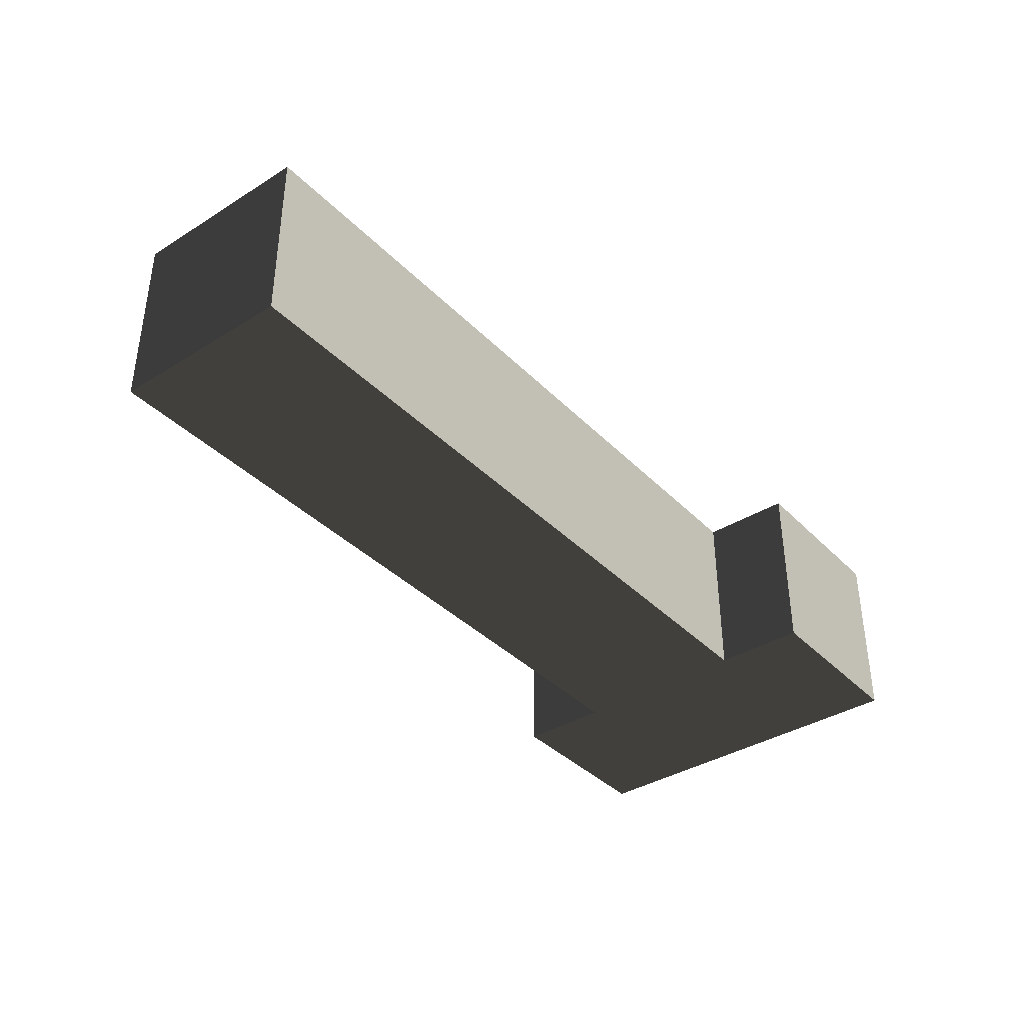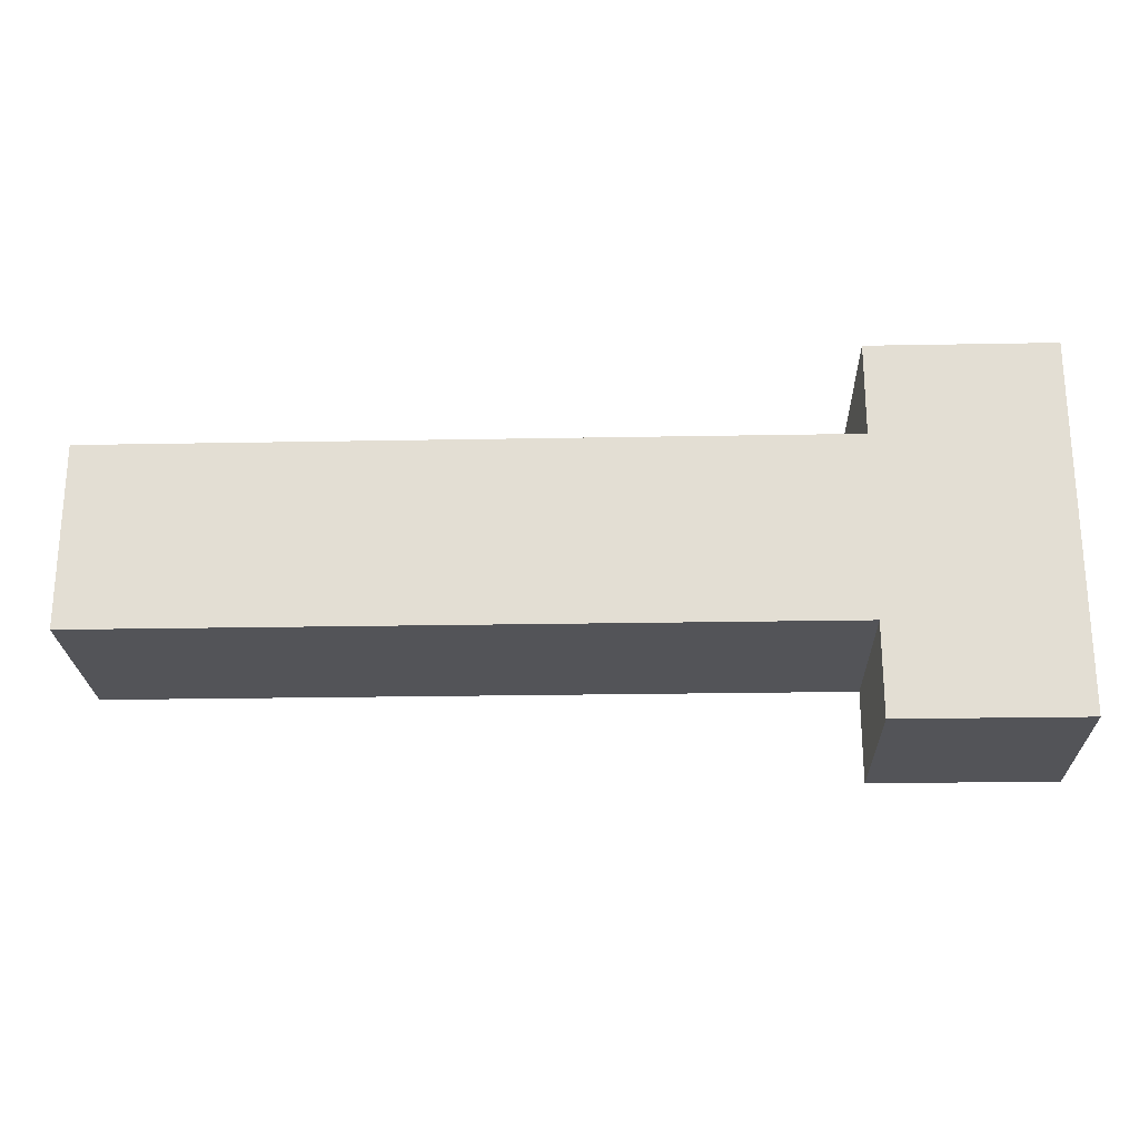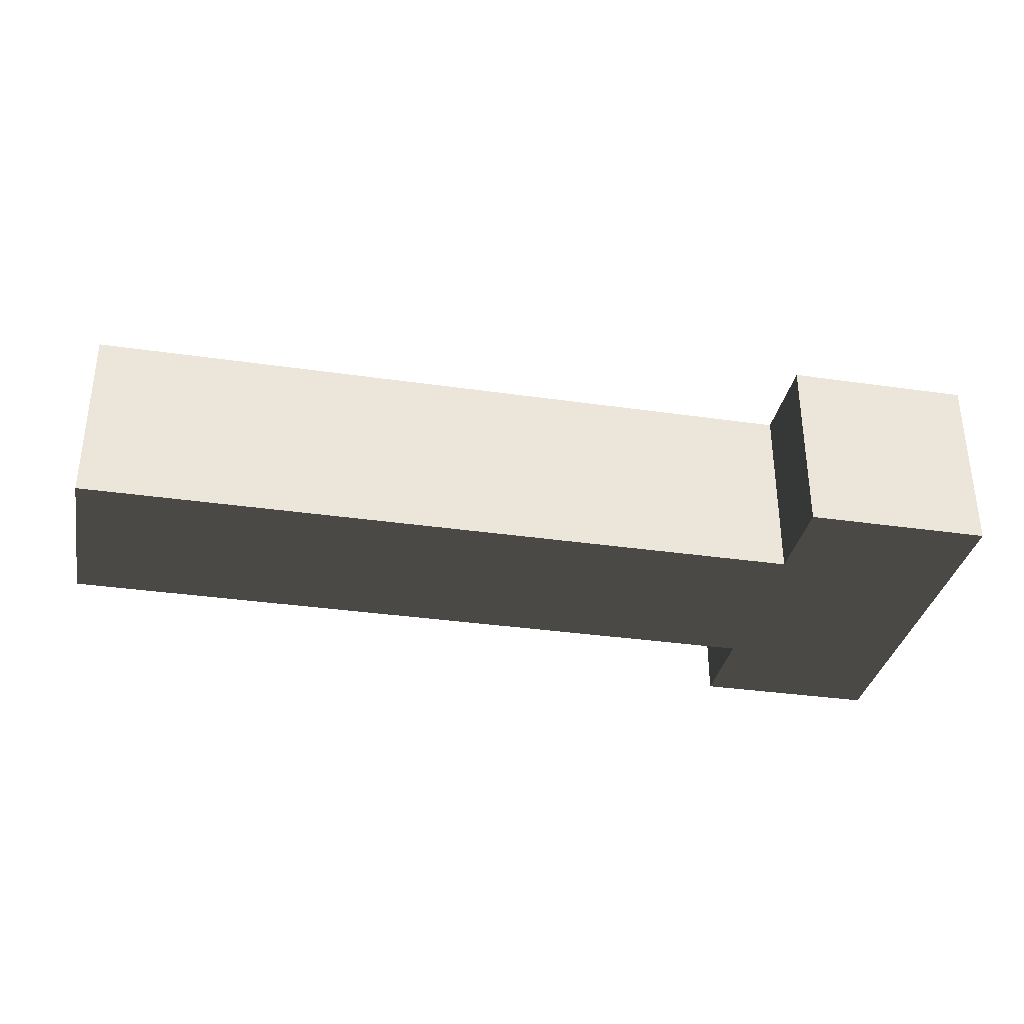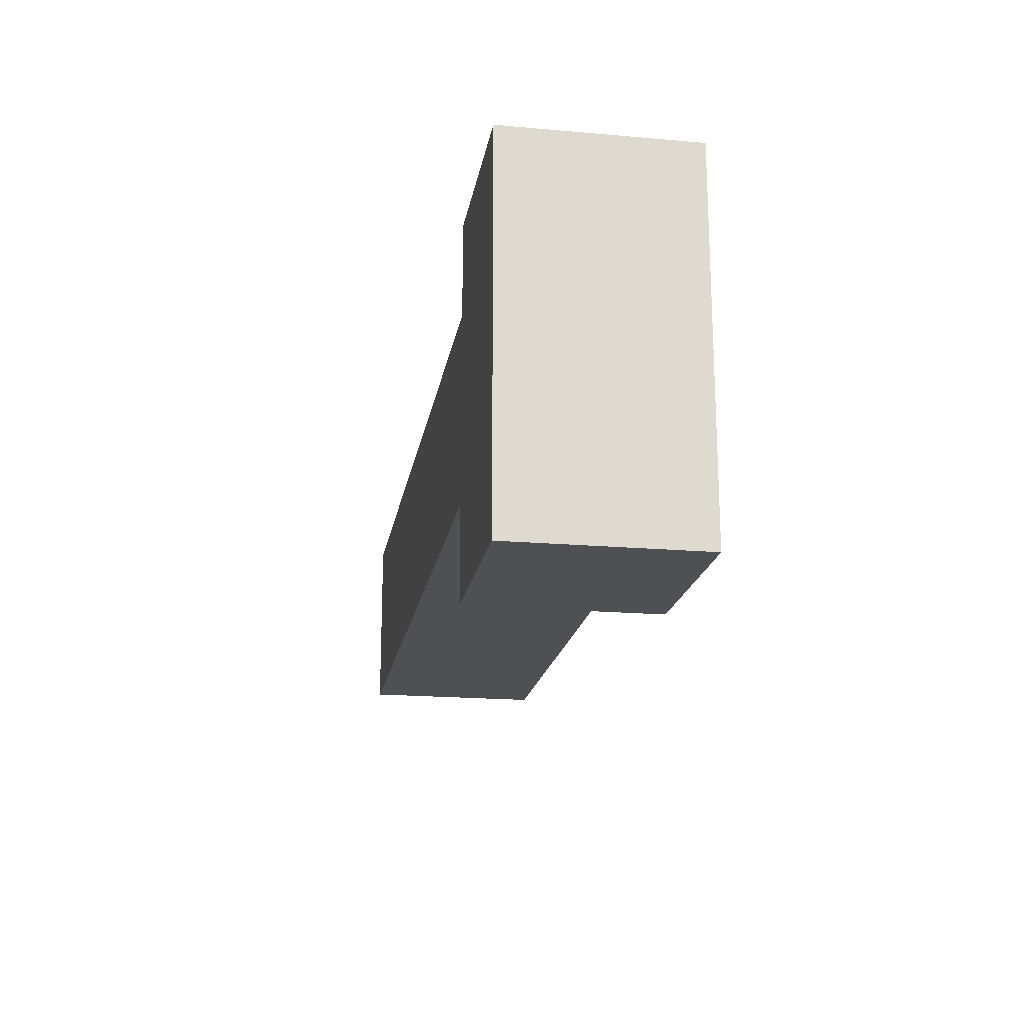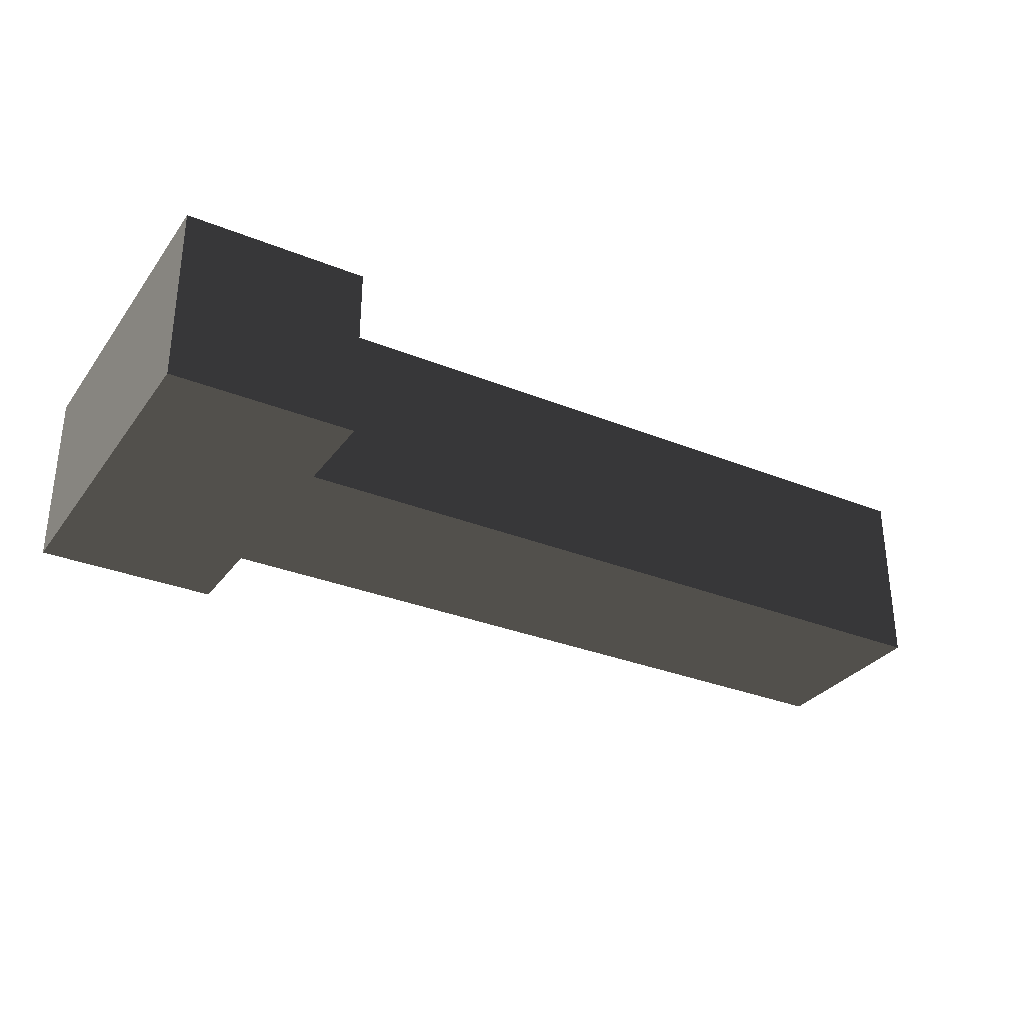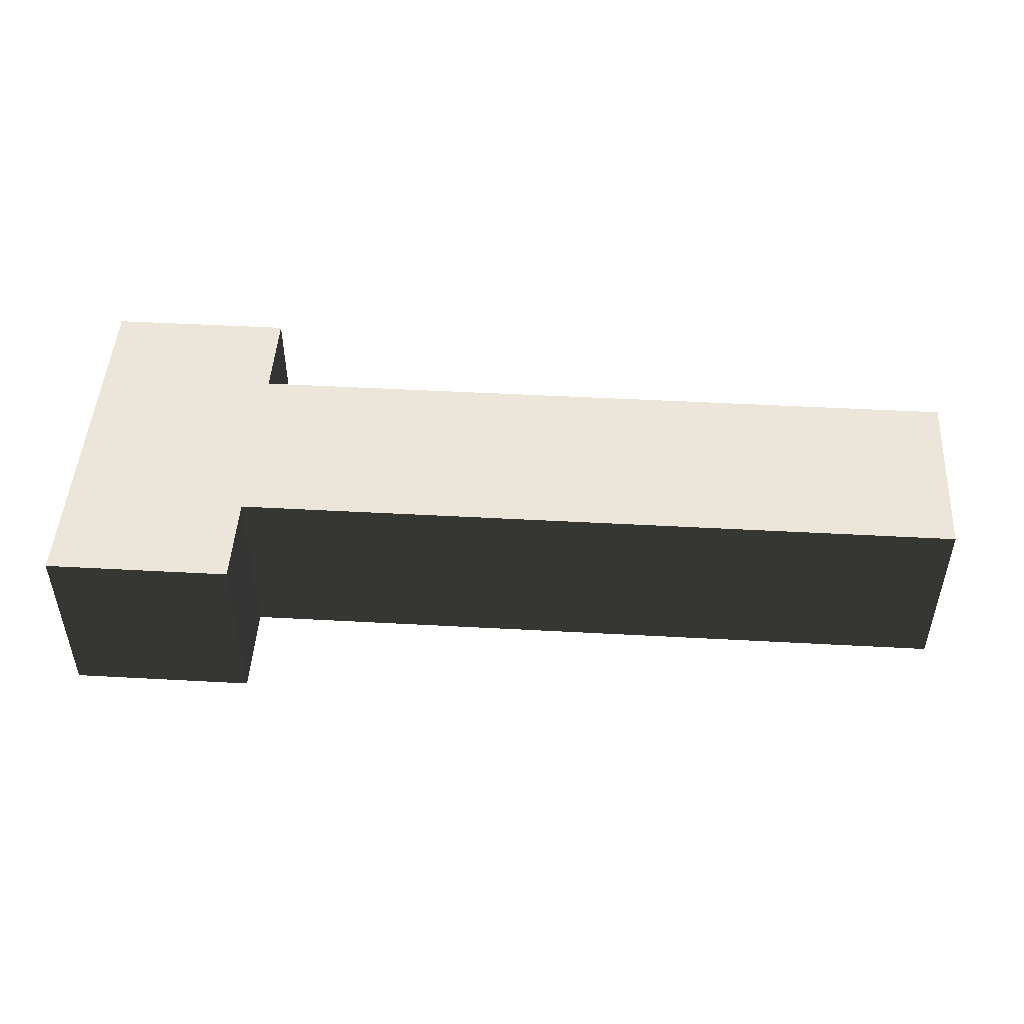
<metadata>
{"format":"obj","ext":"obj","renderer":"f3d","projection":"perspective","resolution":1024,"background":"white","views":[{"elev":-37.7,"azim":128.4,"up":"+Y"},{"elev":-23.4,"azim":-178.2,"up":"+Z"},{"elev":-34.0,"azim":168.9,"up":"+Y"},{"elev":-18.9,"azim":-99.4,"up":"+Z"},{"elev":-31.3,"azim":-29.9,"up":"+Y"},{"elev":48.1,"azim":3.5,"up":"+Y"}]}
</metadata>
<code>
o node_0_0_0
v -0.3125 -0.375 -0.4375
v -0.3125 -0.375 -0.375
v -0.25 -0.375 -0.375
v -0.25 -0.375 -0.4375
v -0.375 -0.375 -0.4375
v -0.375 -0.375 -0.375
v 0.1875 -0.375 -0.375
v 0.1875 -0.375 -0.3125
v 0.25 -0.375 -0.3125
v 0.25 -0.375 -0.375
v 0.125 -0.375 -0.375
v 0.125 -0.375 -0.3125
v 0.0625 -0.375 -0.375
v 0.0625 -0.375 -0.3125
v -0 -0.375 -0.375
v -0 -0.375 -0.3125
v -0.0625 -0.375 -0.375
v -0.0625 -0.375 -0.3125
v -0.125 -0.375 -0.375
v -0.125 -0.375 -0.3125
v -0.1875 -0.375 -0.375
v -0.1875 -0.375 -0.3125
v -0.25 -0.375 -0.3125
v -0.3125 -0.375 -0.3125
v -0.375 -0.375 -0.3125
v 0.1875 -0.375 -0.25
v 0.25 -0.375 -0.25
v 0.125 -0.375 -0.25
v 0.0625 -0.375 -0.25
v -0 -0.375 -0.25
v -0.0625 -0.375 -0.25
v -0.125 -0.375 -0.25
v -0.1875 -0.375 -0.25
v -0.25 -0.375 -0.25
v -0.3125 -0.375 -0.25
v -0.375 -0.375 -0.25
v -0.3125 -0.375 -0.1875
v -0.25 -0.375 -0.1875
v -0.375 -0.375 -0.1875
v -0.3125 -0.5 -0.4375
v -0.3125 -0.5 -0.375
v -0.25 -0.5 -0.375
v -0.25 -0.5 -0.4375
v -0.375 -0.5 -0.4375
v -0.375 -0.5 -0.375
v 0.1875 -0.5 -0.375
v 0.1875 -0.5 -0.3125
v 0.25 -0.5 -0.3125
v 0.25 -0.5 -0.375
v 0.125 -0.5 -0.375
v 0.125 -0.5 -0.3125
v 0.0625 -0.5 -0.375
v 0.0625 -0.5 -0.3125
v -0 -0.5 -0.375
v -0 -0.5 -0.3125
v -0.0625 -0.5 -0.375
v -0.0625 -0.5 -0.3125
v -0.125 -0.5 -0.375
v -0.125 -0.5 -0.3125
v -0.1875 -0.5 -0.375
v -0.1875 -0.5 -0.3125
v -0.25 -0.5 -0.3125
v -0.3125 -0.5 -0.3125
v -0.375 -0.5 -0.3125
v 0.1875 -0.5 -0.25
v 0.25 -0.5 -0.25
v 0.125 -0.5 -0.25
v 0.0625 -0.5 -0.25
v -0 -0.5 -0.25
v -0.0625 -0.5 -0.25
v -0.125 -0.5 -0.25
v -0.1875 -0.5 -0.25
v -0.25 -0.5 -0.25
v -0.3125 -0.5 -0.25
v -0.375 -0.5 -0.25
v -0.3125 -0.5 -0.1875
v -0.25 -0.5 -0.1875
v -0.375 -0.5 -0.1875
v -0.25 -0.4375 -0.375
v -0.25 -0.4375 -0.4375
v 0.25 -0.4375 -0.3125
v 0.25 -0.4375 -0.375
v 0.25 -0.4375 -0.25
v -0.25 -0.4375 -0.1875
v -0.25 -0.4375 -0.25
v -0.375 -0.4375 -0.375
v -0.375 -0.4375 -0.4375
v -0.375 -0.4375 -0.3125
v -0.375 -0.4375 -0.25
v -0.375 -0.4375 -0.1875
v 0.1875 -0.4375 -0.25
v 0.125 -0.4375 -0.25
v 0.0625 -0.4375 -0.25
v -0 -0.4375 -0.25
v -0.0625 -0.4375 -0.25
v -0.125 -0.4375 -0.25
v -0.1875 -0.4375 -0.25
v -0.3125 -0.4375 -0.1875
v -0.3125 -0.4375 -0.4375
v 0.1875 -0.4375 -0.375
v 0.125 -0.4375 -0.375
v 0.0625 -0.4375 -0.375
v -0 -0.4375 -0.375
v -0.0625 -0.4375 -0.375
v -0.125 -0.4375 -0.375
v -0.1875 -0.4375 -0.375
g node_0_0_0
f 1 2 3 4
f 5 6 2 1
f 7 8 9 10
f 11 12 8 7
f 13 14 12 11
f 15 16 14 13
f 17 18 16 15
f 19 20 18 17
f 21 22 20 19
f 3 23 22 21
f 2 24 23 3
f 6 25 24 2
f 8 26 27 9
f 12 28 26 8
f 14 29 28 12
f 16 30 29 14
f 18 31 30 16
f 20 32 31 18
f 22 33 32 20
f 23 34 33 22
f 24 35 34 23
f 25 36 35 24
f 35 37 38 34
f 36 39 37 35
f 40 41 42 43
f 44 45 41 40
f 46 47 48 49
f 50 51 47 46
f 52 53 51 50
f 54 55 53 52
f 56 57 55 54
f 58 59 57 56
f 60 61 59 58
f 42 62 61 60
f 41 63 62 42
f 45 64 63 41
f 47 65 66 48
f 51 67 65 47
f 53 68 67 51
f 55 69 68 53
f 57 70 69 55
f 59 71 70 57
f 61 72 71 59
f 62 73 72 61
f 63 74 73 62
f 64 75 74 63
f 74 76 77 73
f 75 78 76 74
f 43 42 79 80
f 80 79 3 4
f 49 48 81 82
f 82 81 9 10
f 48 66 83 81
f 81 83 27 9
f 73 77 84 85
f 85 84 38 34
f 44 45 86 87
f 87 86 6 5
f 45 64 88 86
f 86 88 25 6
f 64 75 89 88
f 88 89 36 25
f 75 78 90 89
f 89 90 39 36
f 65 91 83 66
f 67 92 91 65
f 68 93 92 67
f 69 94 93 68
f 70 95 94 69
f 71 96 95 70
f 72 97 96 71
f 73 85 97 72
f 91 26 27 83
f 92 28 26 91
f 93 29 28 92
f 94 30 29 93
f 95 31 30 94
f 96 32 31 95
f 97 33 32 96
f 85 34 33 97
f 76 98 84 77
f 78 90 98 76
f 98 37 38 84
f 90 39 37 98
f 40 99 80 43
f 44 87 99 40
f 99 1 4 80
f 87 5 1 99
f 46 100 82 49
f 50 101 100 46
f 52 102 101 50
f 54 103 102 52
f 56 104 103 54
f 58 105 104 56
f 60 106 105 58
f 42 79 106 60
f 100 7 10 82
f 101 11 7 100
f 102 13 11 101
f 103 15 13 102
f 104 17 15 103
f 105 19 17 104
f 106 21 19 105
f 79 3 21 106

</code>
